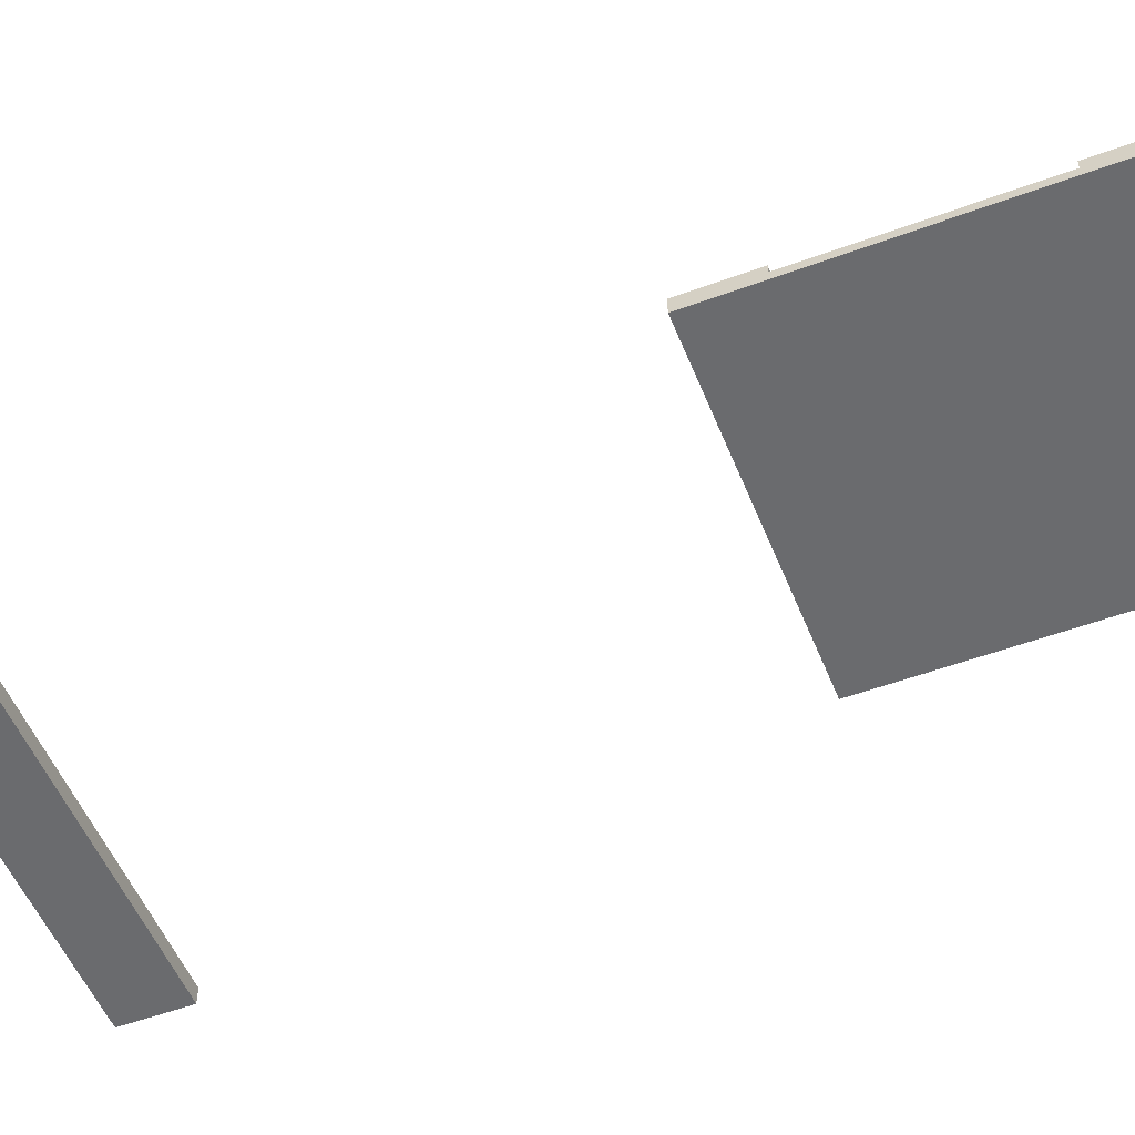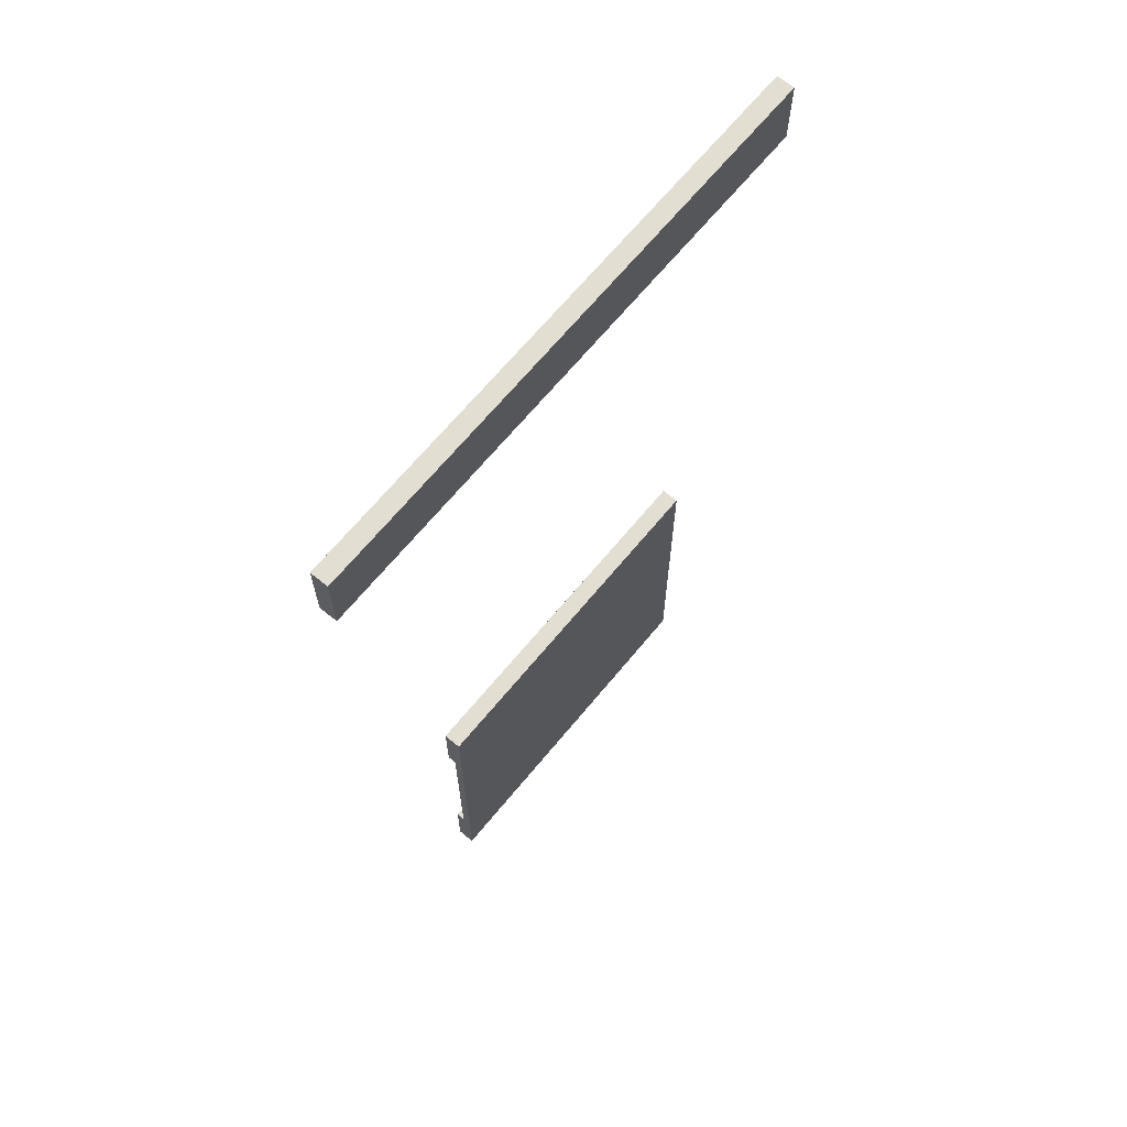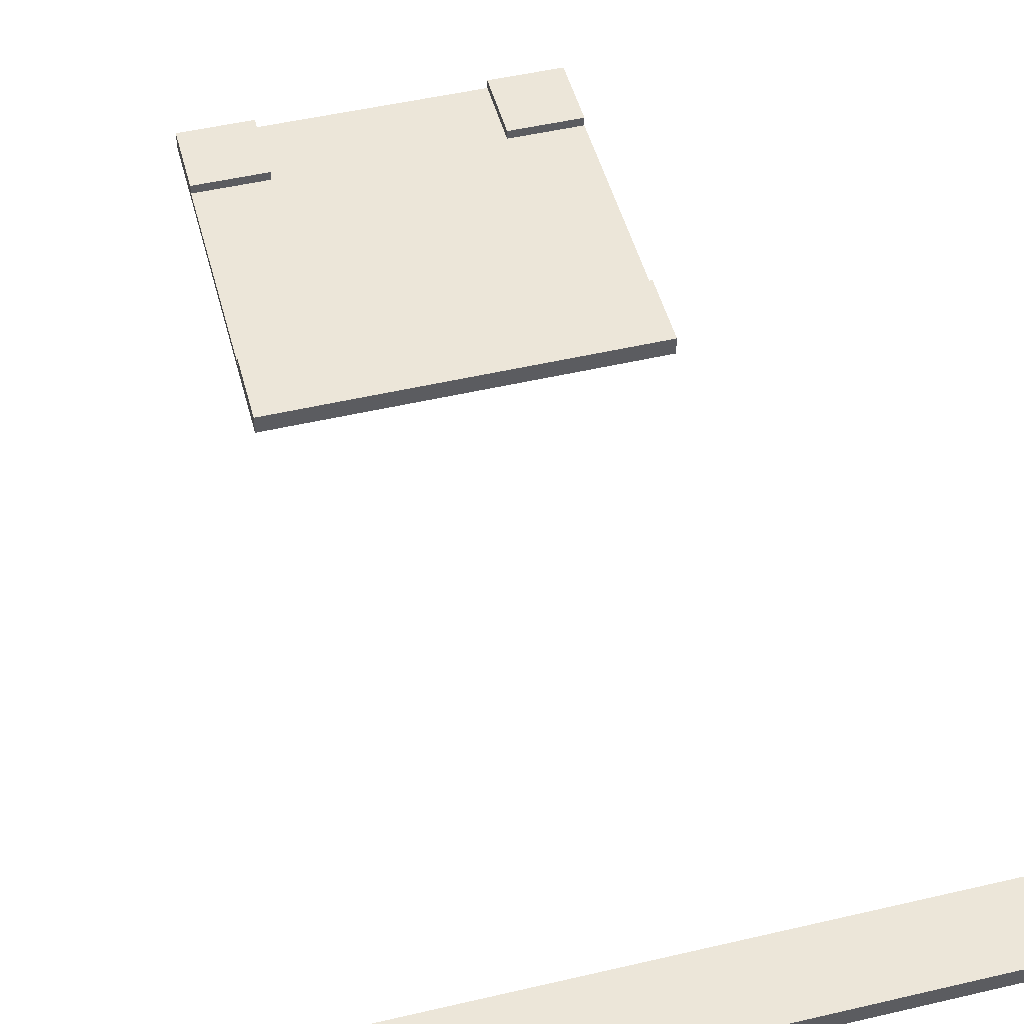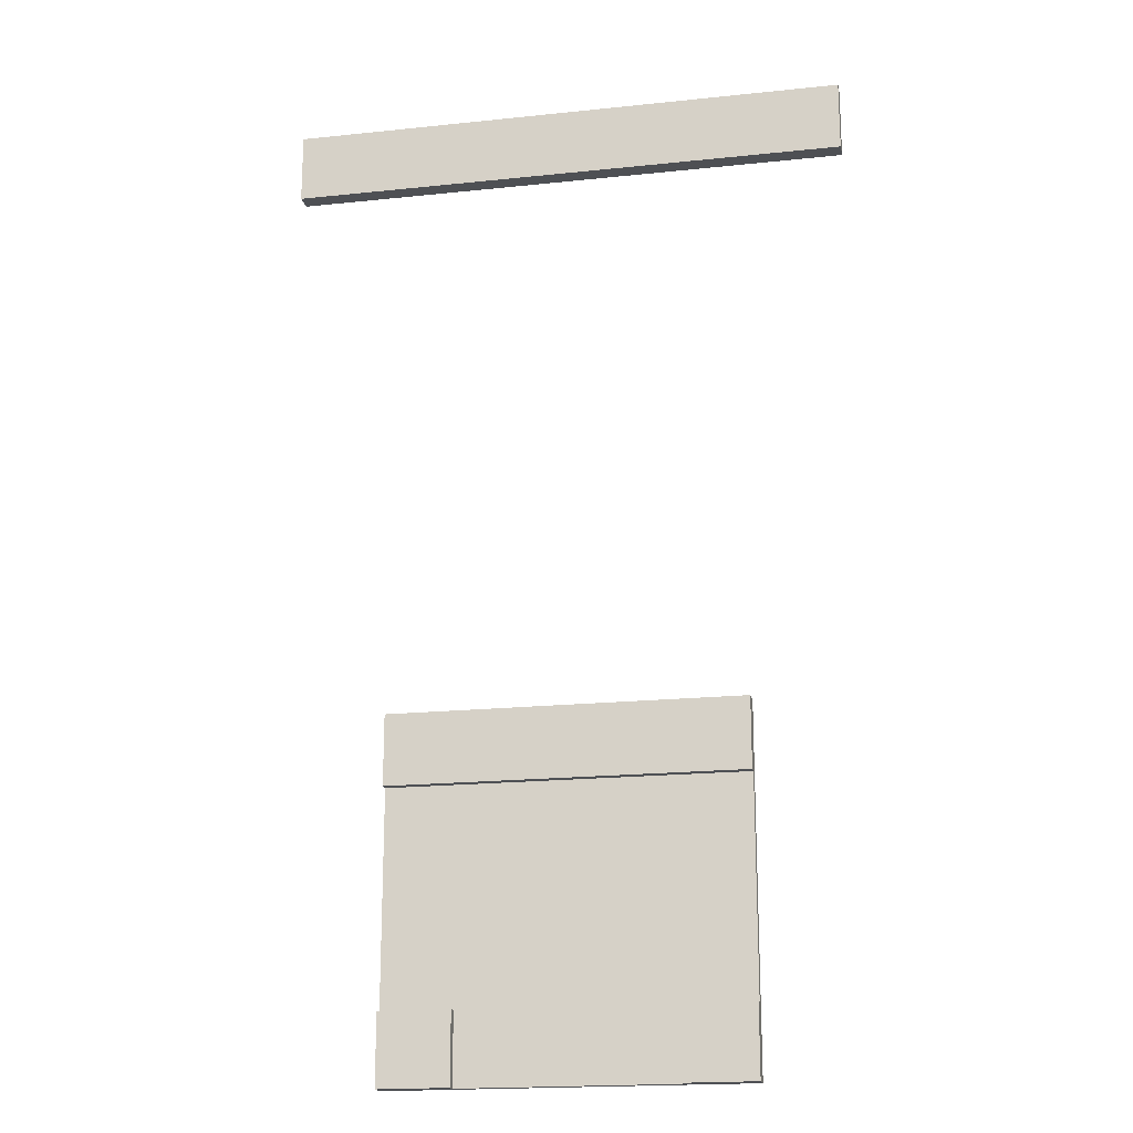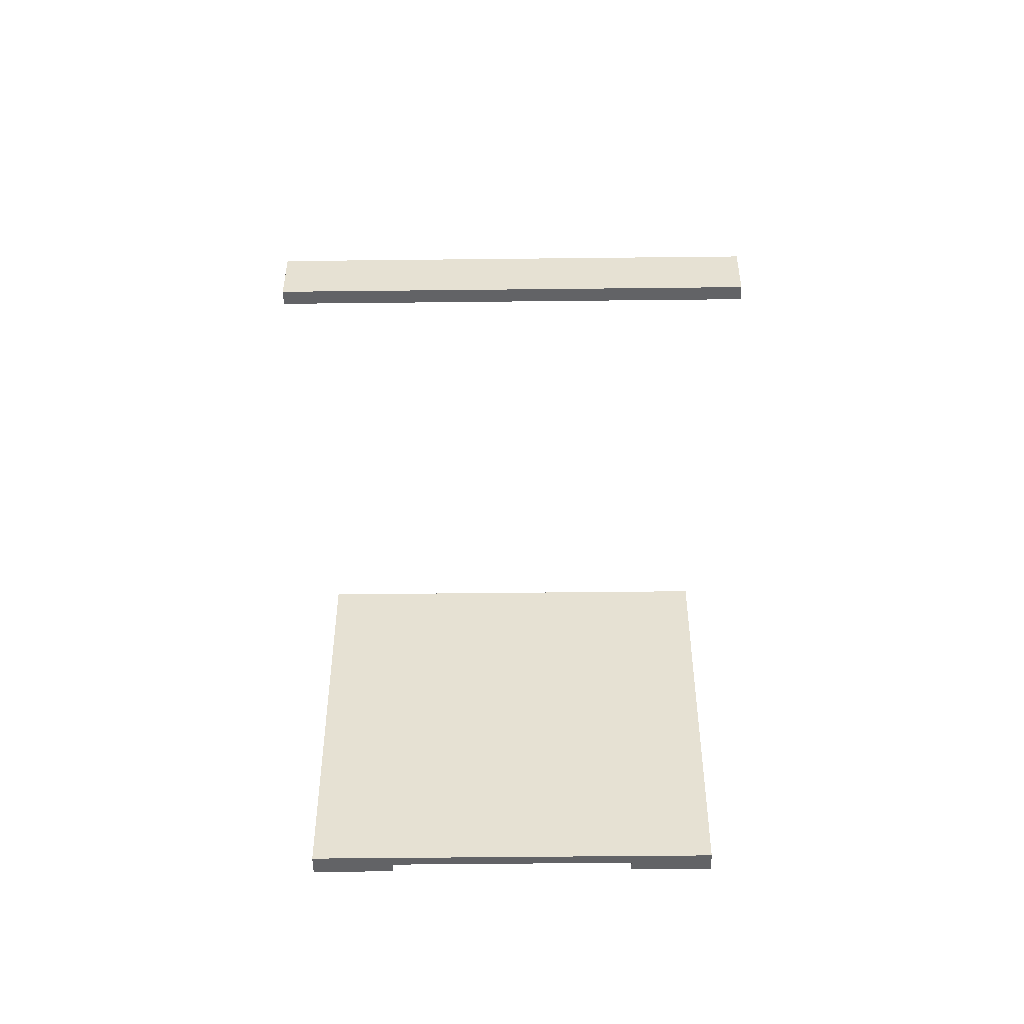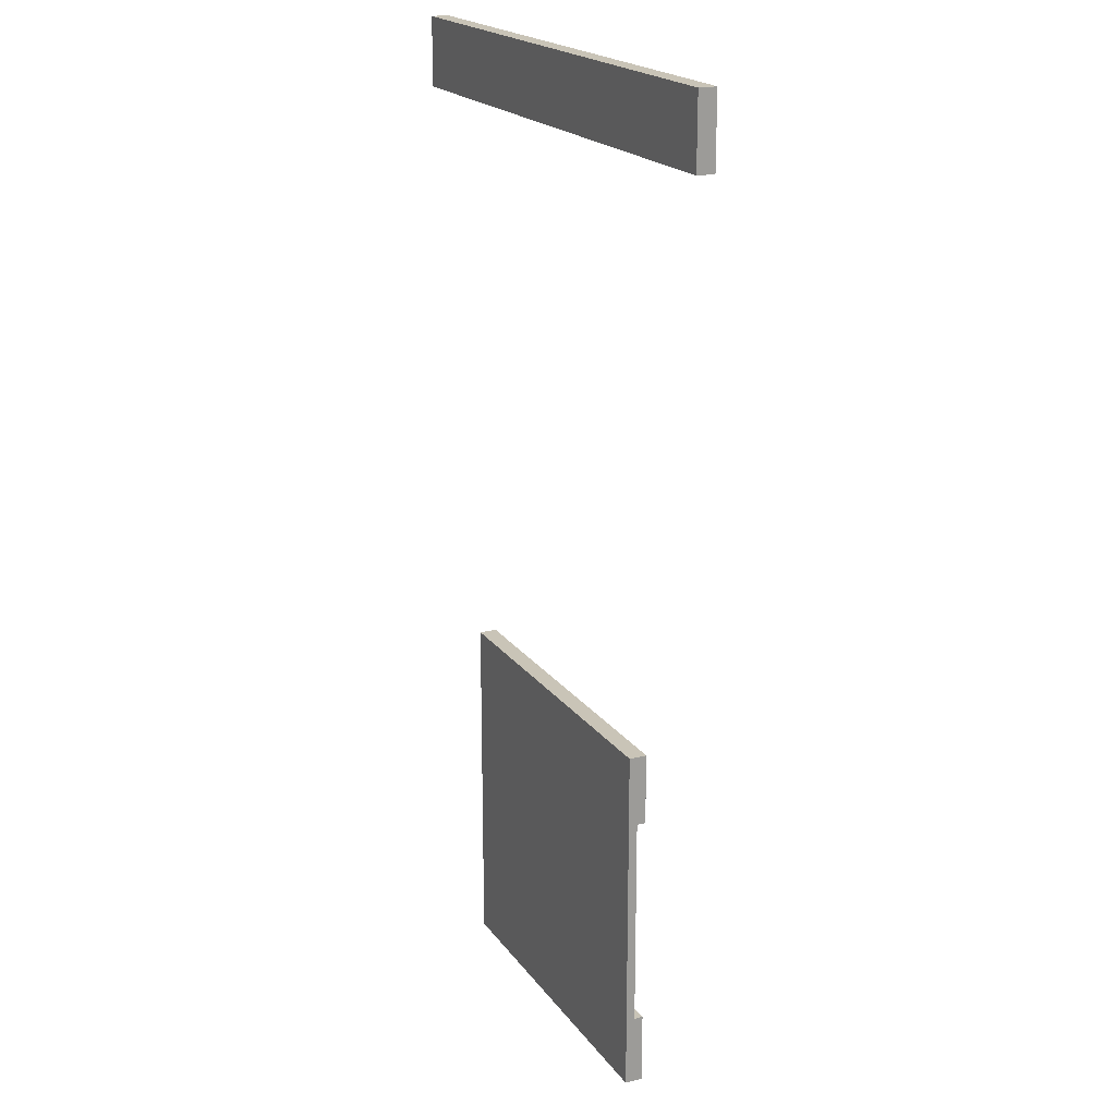
<metadata>
{"format":"obj","ext":"obj","renderer":"f3d","projection":"perspective","resolution":1024,"background":"white","views":[{"elev":-53.3,"azim":111.6,"up":"+Y"},{"elev":67.5,"azim":-50.4,"up":"+Z"},{"elev":48.9,"azim":-14.6,"up":"+Y"},{"elev":-18.8,"azim":-168.7,"up":"+Z"},{"elev":-50.9,"azim":0.7,"up":"+Z"},{"elev":19.9,"azim":64.8,"up":"+Z"}]}
</metadata>
<code>
g store_fill-5
v -32 0 56
v -32 0 48
v -32 1 49
v -32 1 48
v -32 2 56
v -32 2 49
v -32 2 48
v -20 0 -16
v -20 0 -17
v -20 0 -56
v -20 1 -16
v -20 1 -17
v -20 1 -24
v -20 1 -48
v -20 1 -55
v -20 1 -56
v -20 2 -16
v -20 2 -17
v -20 2 -24
v -20 2 -48
v -20 2 -55
v -20 2 -56
v 12 1 -48
v 12 1 -56
v 12 2 -48
v 12 2 -56
v -12 1 -48
v -12 1 -56
v -12 2 -48
v -12 2 -56
v 20 0 -16
v 20 0 -17
v 20 0 -34
v 20 0 -36
v 20 0 -56
v 20 1 -16
v 20 1 -17
v 20 1 -24
v 20 1 -34
v 20 1 -36
v 20 1 -48
v 20 1 -55
v 20 1 -56
v 20 2 -16
v 20 2 -17
v 20 2 -24
v 20 2 -48
v 20 2 -55
v 20 2 -56
v 32 0 56
v 32 0 48
v 32 1 49
v 32 1 48
v 32 2 56
v 32 2 49
v 32 2 48
v -32 0 56
v -32 2 56
v -28 0 56
v -28 2 56
v -27 0 56
v -27 2 56
v -18 0 56
v -18 2 56
v -17 0 56
v -17 2 56
v -8 0 56
v -8 2 56
v -7 0 56
v -7 2 56
v 2 0 56
v 2 2 56
v 3 0 56
v 3 2 56
v 12 0 56
v 12 2 56
v 13 0 56
v 13 2 56
v 22 0 56
v 22 2 56
v 23 0 56
v 23 2 56
v 32 0 56
v 32 2 56
v -20 0 -16
v -20 1 -16
v -20 2 -16
v 20 0 -16
v 20 1 -16
v 20 2 -16
v -20 1 -48
v -20 2 -48
v -12 1 -48
v -12 2 -48
v 12 1 -48
v 12 2 -48
v 20 1 -48
v 20 2 -48
v -32 0 48
v -32 1 48
v -32 2 48
v 32 0 48
v 32 1 48
v 32 2 48
v -20 1 -24
v -20 2 -24
v -18 1 -24
v -18 2 -24
v -17 1 -24
v -17 2 -24
v -8 1 -24
v -8 2 -24
v -7 1 -24
v -7 2 -24
v 2 1 -24
v 2 2 -24
v 3 1 -24
v 3 2 -24
v 12 1 -24
v 12 2 -24
v 13 1 -24
v 13 2 -24
v 20 1 -24
v 20 2 -24
v -20 0 -56
v -20 1 -56
v -20 2 -56
v -19 1 -56
v -19 2 -56
v -12 1 -56
v -12 2 -56
v 12 1 -56
v 12 2 -56
v 19 1 -56
v 19 2 -56
v 20 0 -56
v 20 1 -56
v 20 2 -56
v -32 0 56
v -28 0 56
v -27 0 56
v -18 0 56
v -17 0 56
v -8 0 56
v -7 0 56
v 2 0 56
v 3 0 56
v 12 0 56
v 13 0 56
v 22 0 56
v 23 0 56
v 32 0 56
v -31 0 55
v -28 0 55
v -27 0 55
v -18 0 55
v -17 0 55
v -8 0 55
v -7 0 55
v 2 0 55
v 3 0 55
v 12 0 55
v 13 0 55
v 22 0 55
v 23 0 55
v 31 0 55
v -31 0 49
v 31 0 49
v -32 0 48
v 32 0 48
v -20 0 -16
v 20 0 -16
v -20 0 -17
v 20 0 -17
v 15 0 -34
v 20 0 -34
v 15 0 -36
v 20 0 -36
v -20 0 -56
v 20 0 -56
v -20 1 -24
v -18 1 -24
v -17 1 -24
v -8 1 -24
v -7 1 -24
v 2 1 -24
v 3 1 -24
v 12 1 -24
v 13 1 -24
v 20 1 -24
v 15 1 -34
v 20 1 -34
v 15 1 -36
v 20 1 -36
v -20 1 -48
v -12 1 -48
v 12 1 -48
v 20 1 -48
v -12 1 -56
v 12 1 -56
v -32 2 56
v -28 2 56
v -27 2 56
v -18 2 56
v -17 2 56
v -8 2 56
v -7 2 56
v 2 2 56
v 3 2 56
v 12 2 56
v 13 2 56
v 22 2 56
v 23 2 56
v 32 2 56
v -32 2 49
v -28 2 49
v -27 2 49
v -18 2 49
v -17 2 49
v -8 2 49
v -7 2 49
v 2 2 49
v 3 2 49
v 12 2 49
v 13 2 49
v 22 2 49
v 23 2 49
v 32 2 49
v -32 2 48
v 32 2 48
v -20 2 -16
v 20 2 -16
v -20 2 -17
v -18 2 -17
v -17 2 -17
v -8 2 -17
v -7 2 -17
v 2 2 -17
v 3 2 -17
v 12 2 -17
v 13 2 -17
v 20 2 -17
v -20 2 -24
v -18 2 -24
v -17 2 -24
v -8 2 -24
v -7 2 -24
v 2 2 -24
v 3 2 -24
v 12 2 -24
v 13 2 -24
v 20 2 -24
v -20 2 -48
v -12 2 -48
v 12 2 -48
v 20 2 -48
v -20 2 -55
v -19 2 -55
v 19 2 -55
v 20 2 -55
v -20 2 -56
v -19 2 -56
v -12 2 -56
v 12 2 -56
v 19 2 -56
v 20 2 -56
f 3 2 1
f 4 2 3
f 5 3 1
f 6 4 3
f 6 3 5
f 7 4 6
f 11 9 8
f 12 10 9
f 12 9 11
f 13 10 12
f 14 10 13
f 15 10 14
f 16 10 15
f 17 12 11
f 18 13 12
f 18 12 17
f 19 13 18
f 20 15 14
f 21 16 15
f 21 15 20
f 22 16 21
f 25 24 23
f 26 24 25
f 27 28 29
f 29 28 30
f 31 32 36
f 32 33 37
f 36 32 37
f 37 33 38
f 33 34 39
f 38 33 39
f 34 35 40
f 39 34 40
f 40 35 41
f 41 35 42
f 42 35 43
f 36 37 44
f 37 38 45
f 44 37 45
f 45 38 46
f 41 42 47
f 42 43 48
f 47 42 48
f 48 43 49
f 50 51 52
f 52 51 53
f 50 52 54
f 52 53 55
f 54 52 55
f 55 53 56
f 59 58 57
f 60 58 59
f 61 60 59
f 62 60 61
f 63 62 61
f 64 62 63
f 65 64 63
f 66 64 65
f 67 66 65
f 68 66 67
f 69 68 67
f 70 68 69
f 71 70 69
f 72 70 71
f 73 72 71
f 74 72 73
f 75 74 73
f 76 74 75
f 77 76 75
f 78 76 77
f 79 78 77
f 80 78 79
f 81 80 79
f 82 80 81
f 83 82 81
f 84 82 83
f 88 86 85
f 89 87 86
f 89 86 88
f 90 87 89
f 93 92 91
f 94 92 93
f 97 96 95
f 98 96 97
f 99 100 102
f 100 101 103
f 102 100 103
f 103 101 104
f 105 106 107
f 107 106 108
f 107 108 109
f 109 108 110
f 109 110 111
f 111 110 112
f 111 112 113
f 113 112 114
f 113 114 115
f 115 114 116
f 115 116 117
f 117 116 118
f 117 118 119
f 119 118 120
f 119 120 121
f 121 120 122
f 121 122 123
f 123 122 124
f 125 126 128
f 126 127 128
f 128 127 129
f 125 128 130
f 128 129 130
f 130 129 131
f 125 130 132
f 125 132 134
f 132 133 134
f 134 133 135
f 125 134 136
f 134 135 137
f 136 134 137
f 137 135 138
f 153 140 139
f 154 141 140
f 154 140 153
f 155 142 141
f 155 141 154
f 156 143 142
f 156 142 155
f 157 144 143
f 157 143 156
f 158 145 144
f 158 144 157
f 159 146 145
f 159 145 158
f 160 147 146
f 160 146 159
f 161 148 147
f 161 147 160
f 162 149 148
f 162 148 161
f 163 150 149
f 163 149 162
f 164 151 150
f 164 150 163
f 165 152 151
f 165 151 164
f 166 152 165
f 167 164 163
f 167 153 139
f 167 166 165
f 167 165 164
f 167 163 162
f 167 162 161
f 167 161 160
f 167 160 159
f 167 159 158
f 167 158 157
f 167 157 156
f 167 156 155
f 167 155 154
f 167 154 153
f 168 152 166
f 168 166 167
f 169 167 139
f 169 168 167
f 170 152 168
f 170 168 169
f 173 172 171
f 174 172 173
f 175 174 173
f 176 174 175
f 177 175 173
f 177 176 175
f 178 176 177
f 179 177 173
f 179 178 177
f 180 178 179
f 181 182 191
f 189 190 191
f 188 189 191
f 187 188 191
f 186 187 191
f 185 186 191
f 184 185 191
f 183 184 191
f 182 183 191
f 191 190 192
f 181 191 193
f 191 192 193
f 193 192 194
f 181 193 195
f 193 194 195
f 195 194 196
f 196 194 197
f 197 194 198
f 196 197 199
f 199 197 200
f 201 202 215
f 202 203 216
f 215 202 216
f 203 204 217
f 216 203 217
f 204 205 218
f 217 204 218
f 205 206 219
f 218 205 219
f 206 207 220
f 219 206 220
f 207 208 221
f 220 207 221
f 208 209 222
f 221 208 222
f 209 210 223
f 222 209 223
f 210 211 224
f 223 210 224
f 211 212 225
f 224 211 225
f 212 213 226
f 225 212 226
f 213 214 227
f 226 213 227
f 227 214 228
f 225 226 229
f 215 216 229
f 227 228 229
f 226 227 229
f 224 225 229
f 223 224 229
f 222 223 229
f 221 222 229
f 220 221 229
f 219 220 229
f 218 219 229
f 217 218 229
f 216 217 229
f 229 228 230
f 231 232 233
f 233 232 234
f 234 232 235
f 235 232 236
f 236 232 237
f 237 232 238
f 238 232 239
f 239 232 240
f 240 232 241
f 241 232 242
f 233 234 243
f 234 235 244
f 243 234 244
f 235 236 245
f 244 235 245
f 236 237 246
f 245 236 246
f 237 238 247
f 246 237 247
f 238 239 248
f 247 238 248
f 239 240 249
f 248 239 249
f 240 241 250
f 249 240 250
f 241 242 251
f 250 241 251
f 251 242 252
f 253 254 257
f 257 254 258
f 255 256 259
f 259 256 260
f 257 258 261
f 258 254 262
f 261 258 262
f 262 254 263
f 255 259 264
f 259 260 265
f 264 259 265
f 265 260 266

</code>
